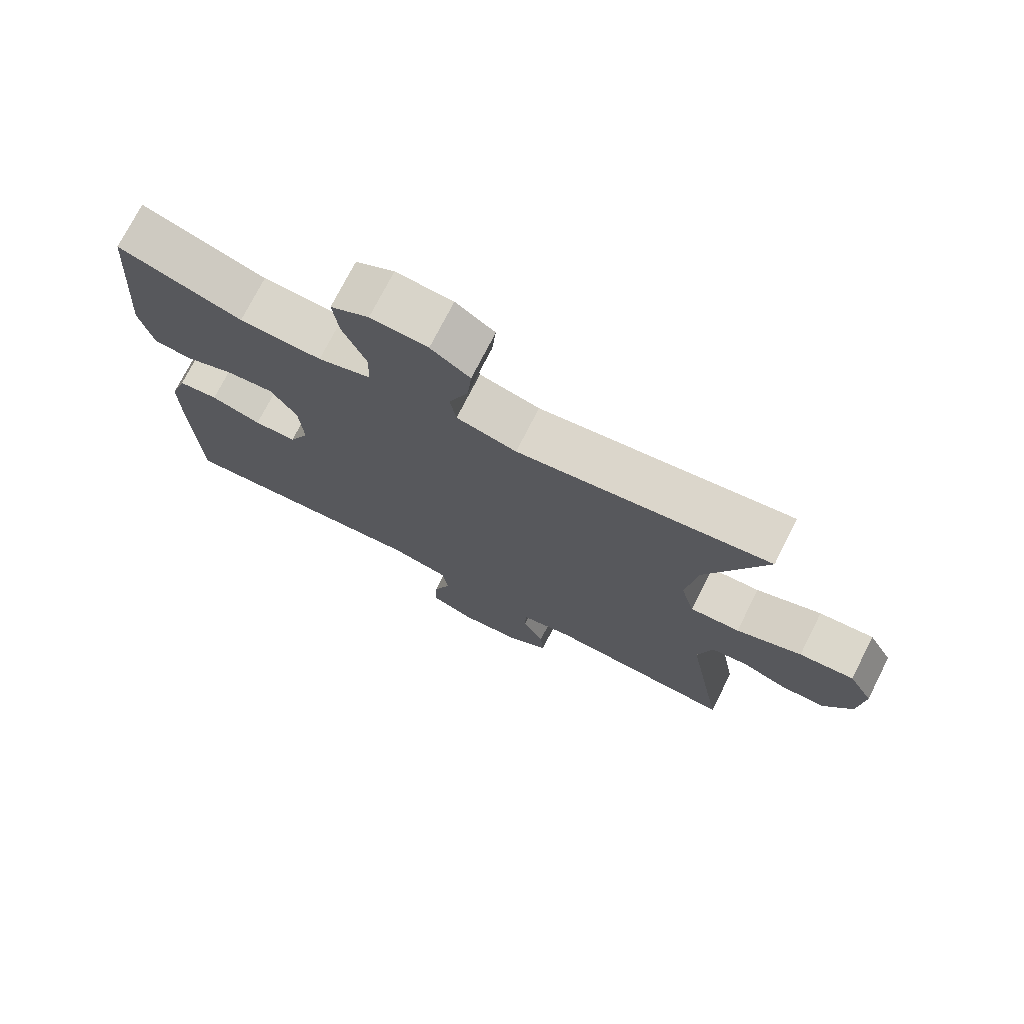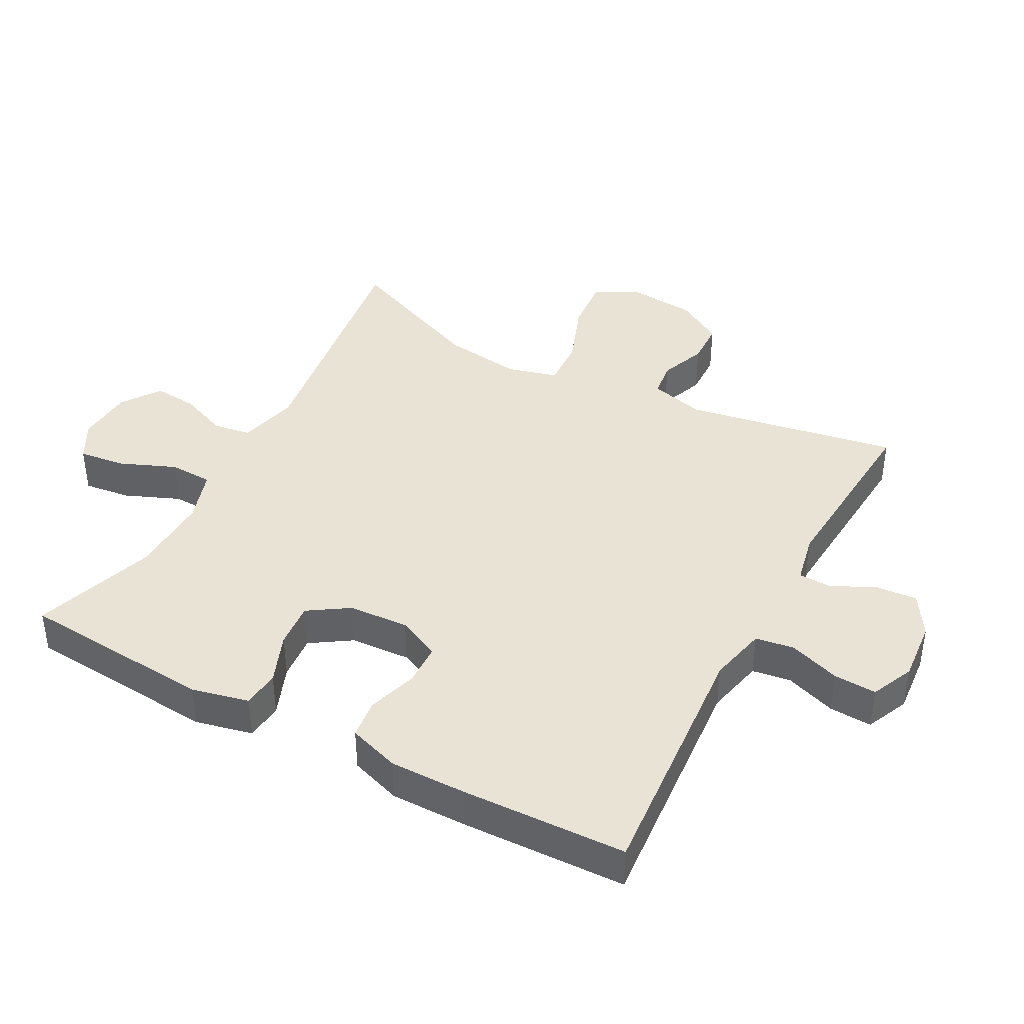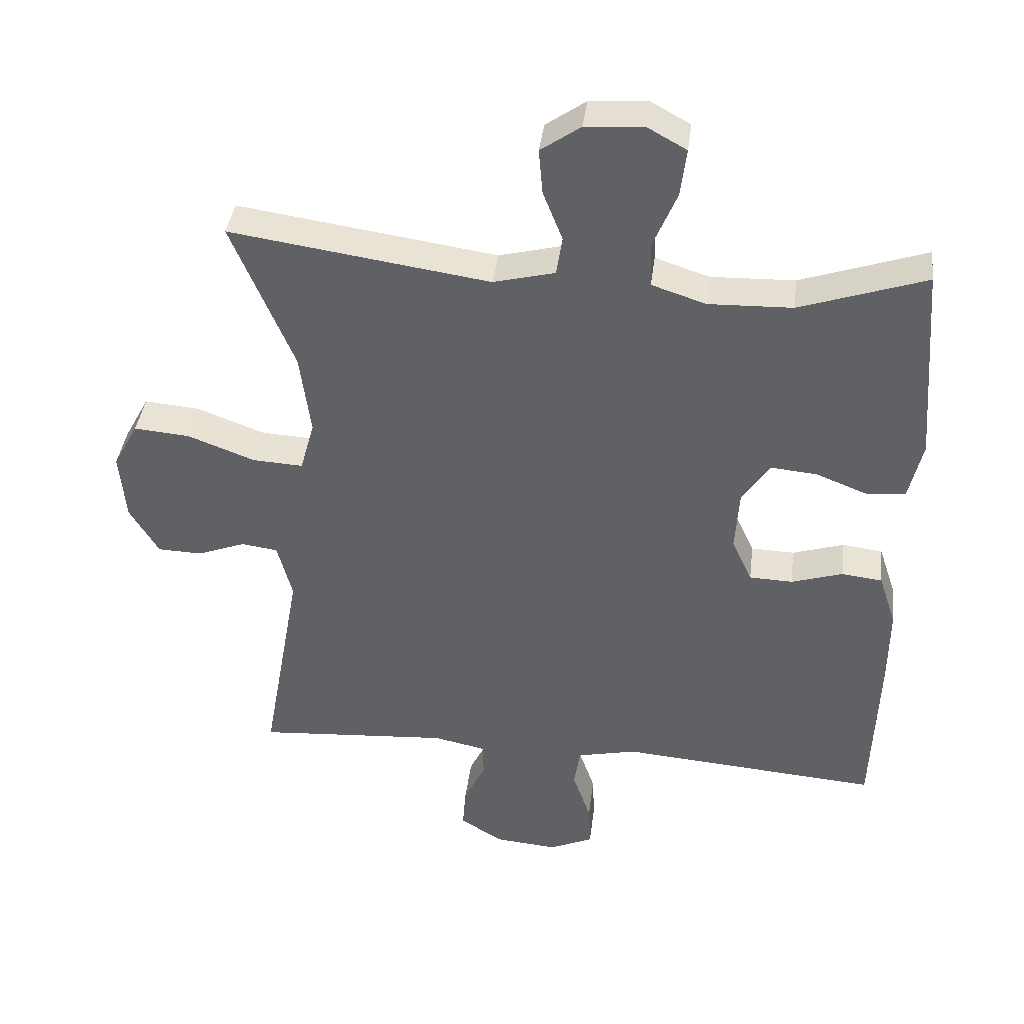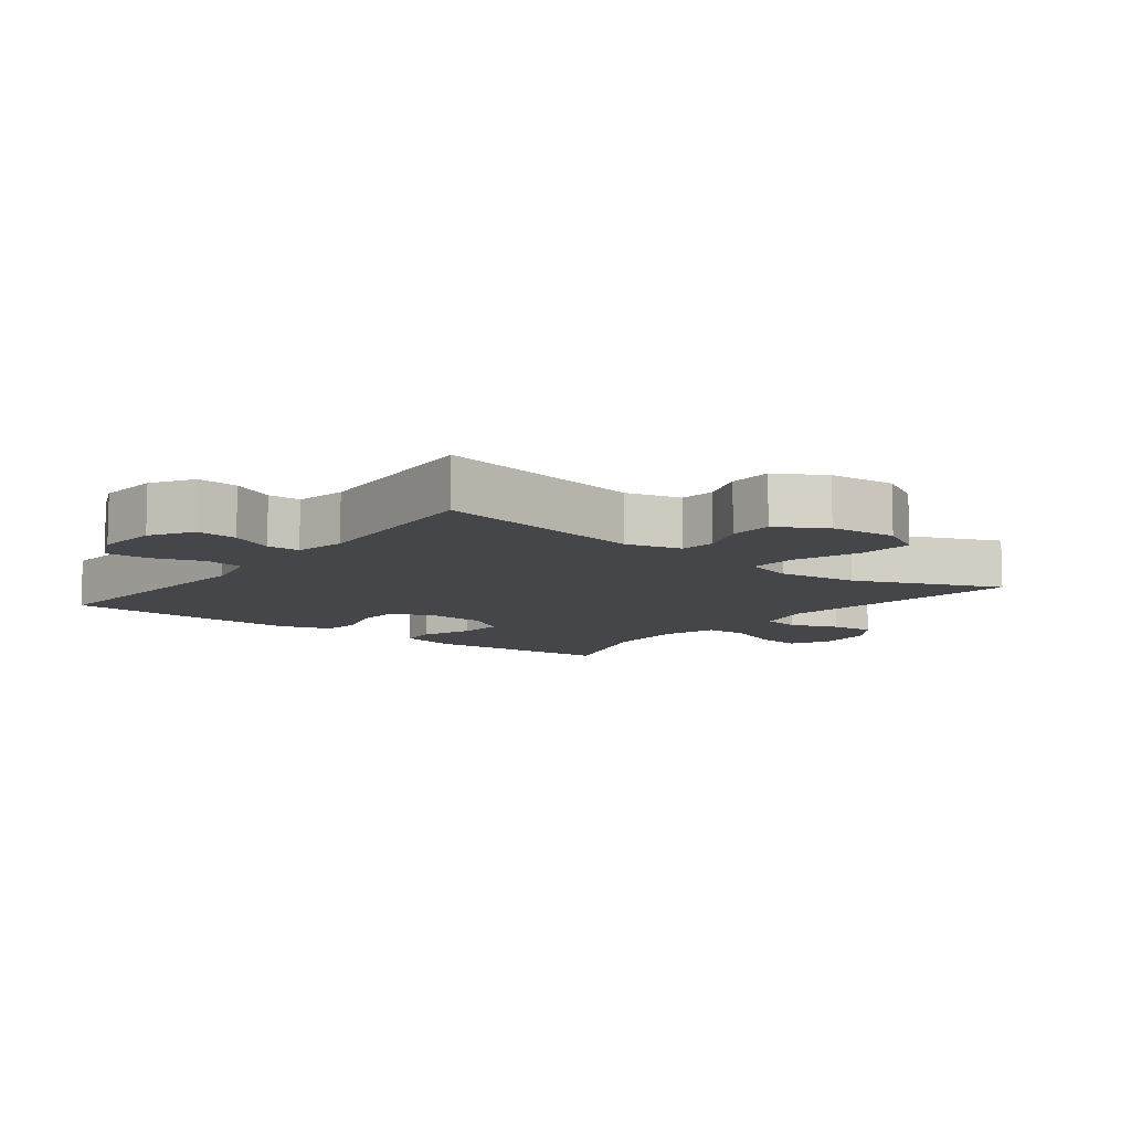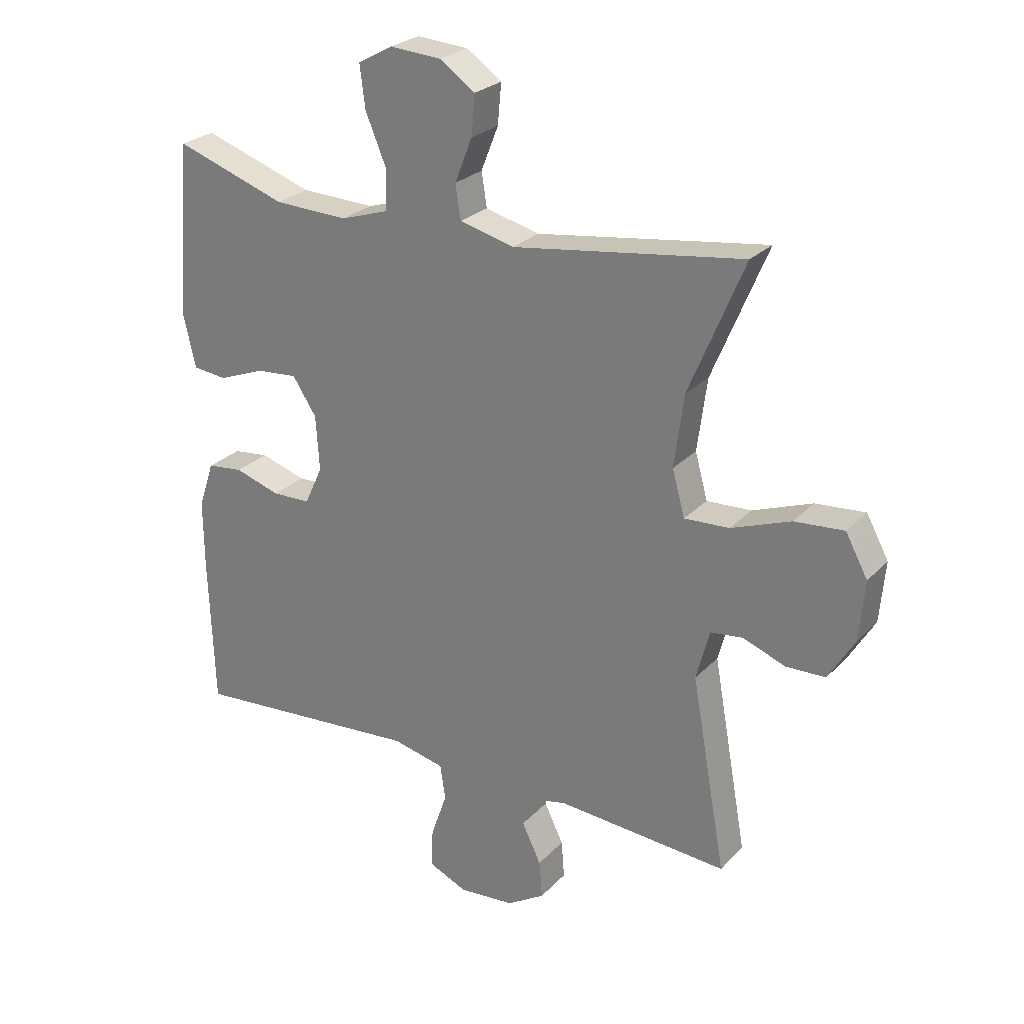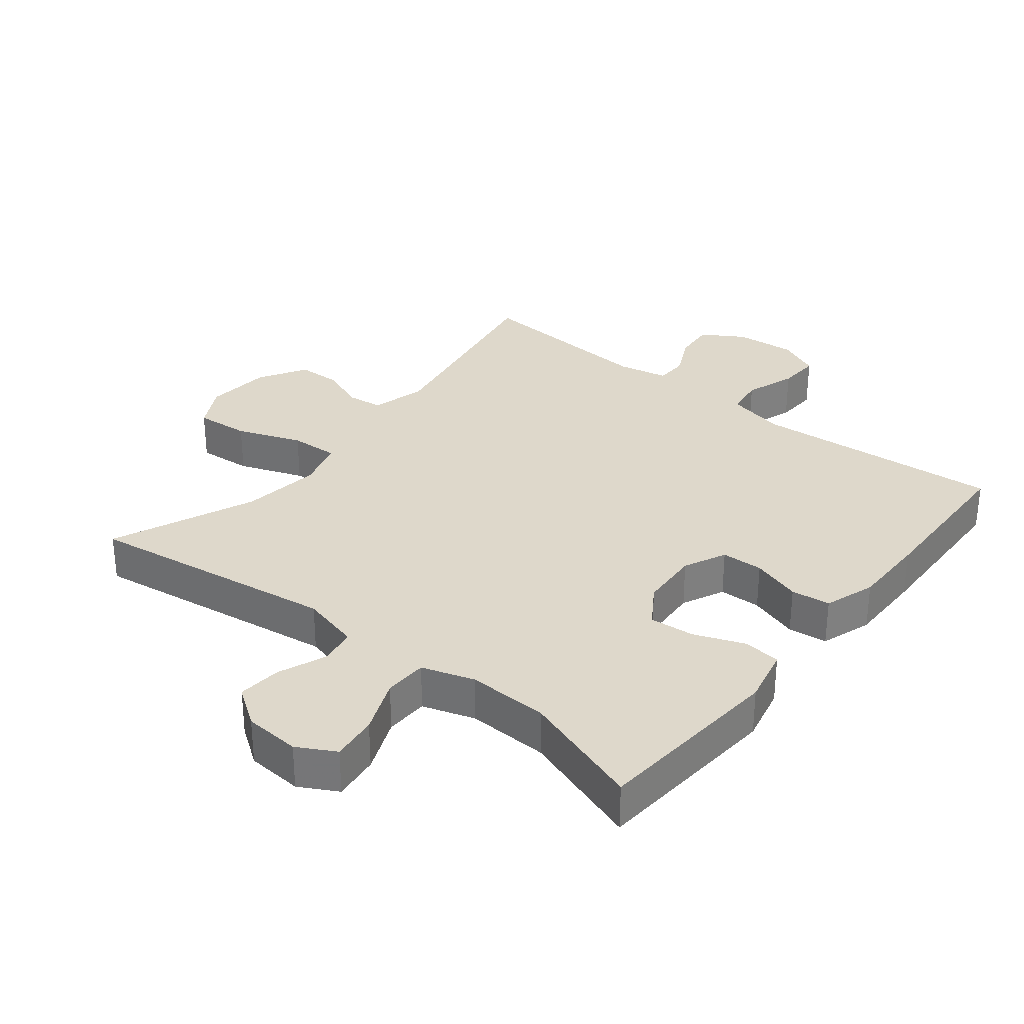
<metadata>
{"format":"obj","ext":"obj","renderer":"f3d","projection":"perspective","resolution":1024,"background":"white","views":[{"elev":74.1,"azim":-153.1,"up":"+Z"},{"elev":41.0,"azim":118.2,"up":"+Y"},{"elev":39.3,"azim":7.1,"up":"+Z"},{"elev":-9.5,"azim":-127.7,"up":"+Y"},{"elev":25.8,"azim":-147.4,"up":"+Z"},{"elev":31.6,"azim":38.7,"up":"+Y"}]}
</metadata>
<code>
v 0.5 0.07 0.5
v 0.523 0.07 0.206
v 0.503 0.07 0.119
v 0.446 0.07 0.113
v 0.369 0.07 0.143
v 0.3 0.07 0.149
v 0.26 0.07 0.088
v 0.254 0.07 -0.004
v 0.284 0.07 -0.069
v 0.348 0.07 -0.071
v 0.424 0.07 -0.047
v 0.484 0.07 -0.054
v 0.51 0.07 -0.132
v 0.509 0.07 -0.248
v 0.5 0.07 -0.5
v 0.115 0.07 -0.47
v 0.027 0.07 -0.49
v 0.018 0.07 -0.549
v 0.045 0.07 -0.627
v 0.048 0.07 -0.692
v -0.017 0.07 -0.721
v -0.11 0.07 -0.713
v -0.173 0.07 -0.674
v -0.168 0.07 -0.611
v -0.136 0.07 -0.545
v -0.137 0.07 -0.495
v -0.214 0.07 -0.479
v -0.5 0.07 -0.5
v -0.442 0.07 -0.176
v -0.464 0.07 -0.092
v -0.518 0.07 -0.085
v -0.589 0.07 -0.112
v -0.655 0.07 -0.11
v -0.698 0.07 -0.038
v -0.707 0.07 0.063
v -0.67 0.07 0.131
v -0.587 0.07 0.124
v -0.488 0.07 0.087
v -0.413 0.07 0.083
v -0.392 0.07 0.159
v -0.408 0.07 0.28
v -0.5 0.07 0.5
v -0.116 0.07 0.445
v -0.025 0.07 0.468
v -0.016 0.07 0.525
v -0.045 0.07 0.598
v -0.051 0.07 0.665
v 0.008 0.07 0.706
v 0.094 0.07 0.712
v 0.152 0.07 0.68
v 0.143 0.07 0.609
v 0.108 0.07 0.525
v 0.11 0.07 0.459
v 0.19 0.07 0.433
v 0.314 0.07 0.437
v 0.5 0 0.5
v 0.523 0 0.206
v 0.503 0 0.119
v 0.446 0 0.113
v 0.369 0 0.143
v 0.3 0 0.149
v 0.26 0 0.088
v 0.254 0 -0.004
v 0.284 0 -0.069
v 0.348 0 -0.071
v 0.424 0 -0.047
v 0.484 0 -0.054
v 0.51 0 -0.132
v 0.509 0 -0.248
v 0.5 0 -0.5
v 0.115 0 -0.47
v 0.027 0 -0.49
v 0.018 0 -0.549
v 0.045 0 -0.627
v 0.048 0 -0.692
v -0.017 0 -0.721
v -0.11 0 -0.713
v -0.173 0 -0.674
v -0.168 0 -0.611
v -0.136 0 -0.545
v -0.137 0 -0.495
v -0.214 0 -0.479
v -0.5 0 -0.5
v -0.442 0 -0.176
v -0.464 0 -0.092
v -0.518 0 -0.085
v -0.589 0 -0.112
v -0.655 0 -0.11
v -0.698 0 -0.038
v -0.707 0 0.063
v -0.67 0 0.131
v -0.587 0 0.124
v -0.488 0 0.087
v -0.413 0 0.083
v -0.392 0 0.159
v -0.408 0 0.28
v -0.5 0 0.5
v -0.116 0 0.445
v -0.025 0 0.468
v -0.016 0 0.525
v -0.045 0 0.598
v -0.051 0 0.665
v 0.008 0 0.706
v 0.094 0 0.712
v 0.152 0 0.68
v 0.143 0 0.609
v 0.108 0 0.525
v 0.11 0 0.459
v 0.19 0 0.433
v 0.314 0 0.437
f 50 51 52
f 49 50 52
f 48 49 52
f 47 48 52
f 46 47 52
f 45 46 52
f 44 45 52 53
f 43 44 53 54
f 41 42 43
f 40 41 43 54
f 36 37 38
f 35 36 38
f 34 35 38
f 33 34 38
f 32 33 38
f 31 32 38
f 30 31 38 39
f 29 30 39
f 27 28 29
f 40 54 55
f 39 40 55
f 29 39 55
f 27 29 55
f 26 27 55
f 23 24 25
f 22 23 25
f 21 22 25
f 20 21 25
f 19 20 25
f 18 19 25
f 14 15 16
f 13 14 16
f 12 13 16
f 11 12 16
f 10 11 16
f 9 10 16 17
f 8 9 17
f 7 8 17
f 3 4 5
f 2 3 5
f 1 2 5
f 55 1 5
f 55 5 6
f 26 55 6 7
f 17 18 25 26
f 7 17 26
f 107 106 105
f 107 105 104
f 107 104 103
f 107 103 102
f 107 102 101
f 107 101 100
f 108 107 100 99
f 109 108 99 98
f 98 97 96
f 109 98 96 95
f 93 92 91
f 93 91 90
f 93 90 89
f 93 89 88
f 93 88 87
f 93 87 86
f 94 93 86 85
f 94 85 84
f 84 83 82
f 110 109 95
f 110 95 94
f 110 94 84
f 110 84 82
f 110 82 81
f 80 79 78
f 80 78 77
f 80 77 76
f 80 76 75
f 80 75 74
f 80 74 73
f 71 70 69
f 71 69 68
f 71 68 67
f 71 67 66
f 71 66 65
f 72 71 65 64
f 72 64 63
f 72 63 62
f 60 59 58
f 60 58 57
f 60 57 56
f 60 56 110
f 61 60 110
f 62 61 110 81
f 81 80 73 72
f 81 72 62
f 1 56 57 2
f 2 57 58 3
f 3 58 59 4
f 4 59 60 5
f 5 60 61 6
f 6 61 62 7
f 7 62 63 8
f 8 63 64 9
f 9 64 65 10
f 10 65 66 11
f 11 66 67 12
f 12 67 68 13
f 13 68 69 14
f 14 69 70 15
f 15 70 71 16
f 16 71 72 17
f 17 72 73 18
f 18 73 74 19
f 19 74 75 20
f 20 75 76 21
f 21 76 77 22
f 22 77 78 23
f 23 78 79 24
f 24 79 80 25
f 25 80 81 26
f 26 81 82 27
f 27 82 83 28
f 28 83 84 29
f 29 84 85 30
f 30 85 86 31
f 31 86 87 32
f 32 87 88 33
f 33 88 89 34
f 34 89 90 35
f 35 90 91 36
f 36 91 92 37
f 37 92 93 38
f 38 93 94 39
f 39 94 95 40
f 40 95 96 41
f 41 96 97 42
f 42 97 98 43
f 43 98 99 44
f 44 99 100 45
f 45 100 101 46
f 46 101 102 47
f 47 102 103 48
f 48 103 104 49
f 49 104 105 50
f 50 105 106 51
f 51 106 107 52
f 52 107 108 53
f 53 108 109 54
f 54 109 110 55
f 55 110 56 1

</code>
